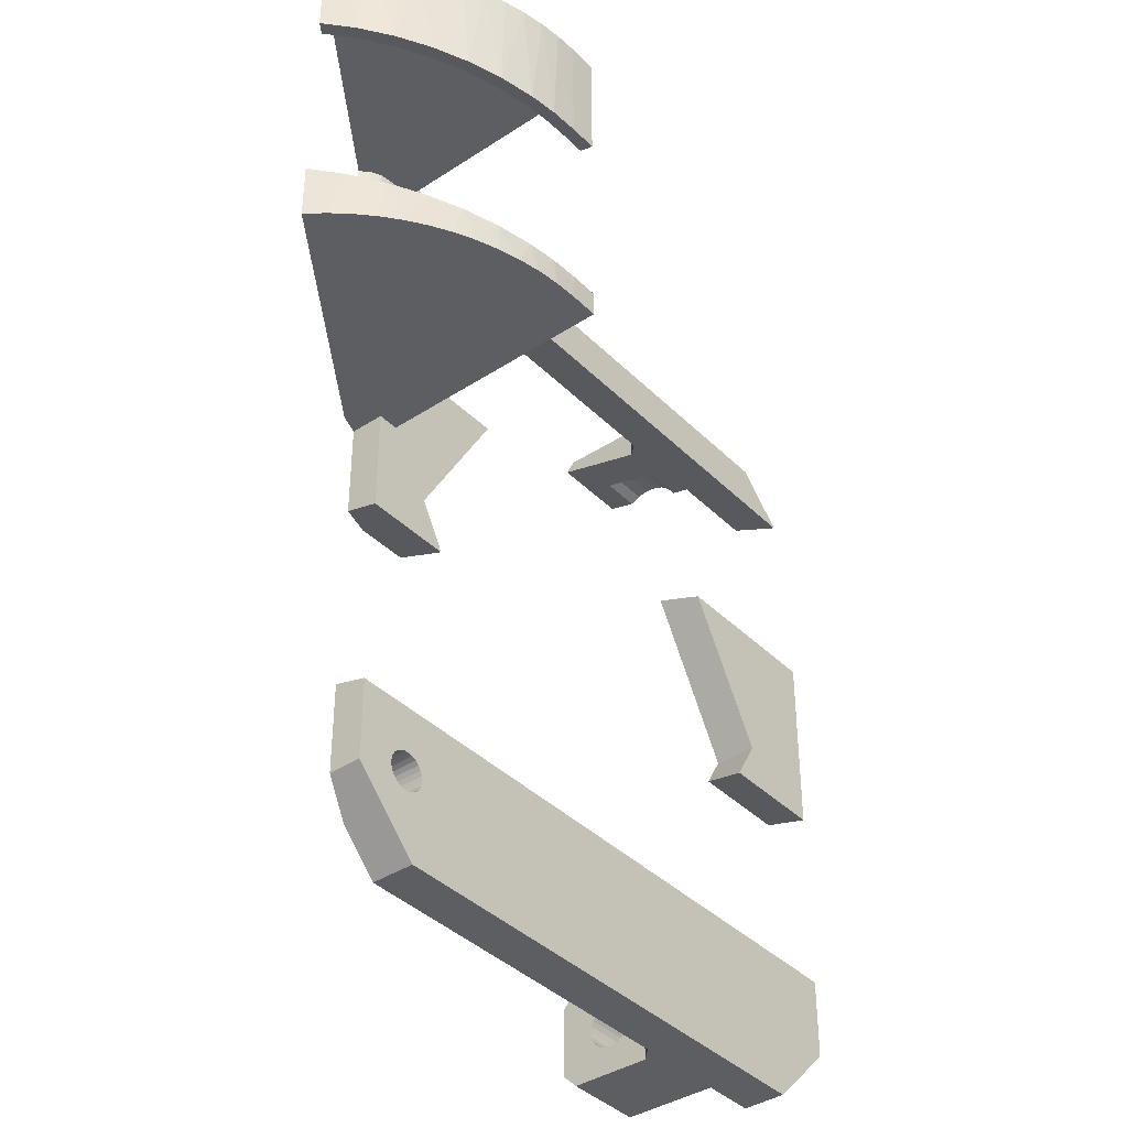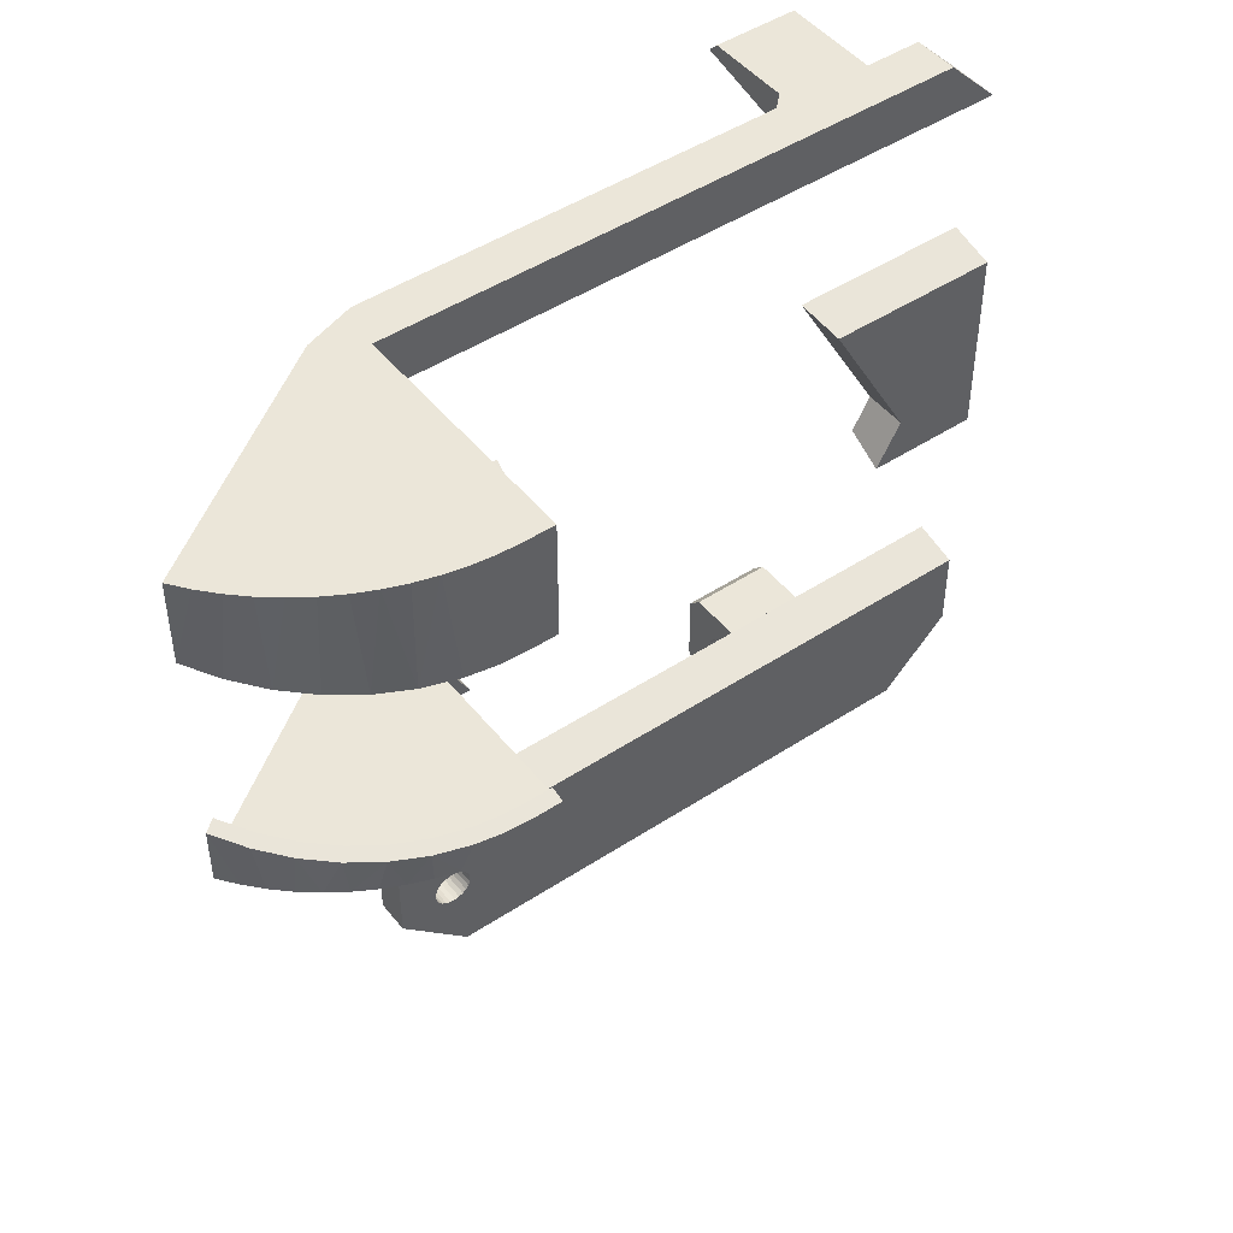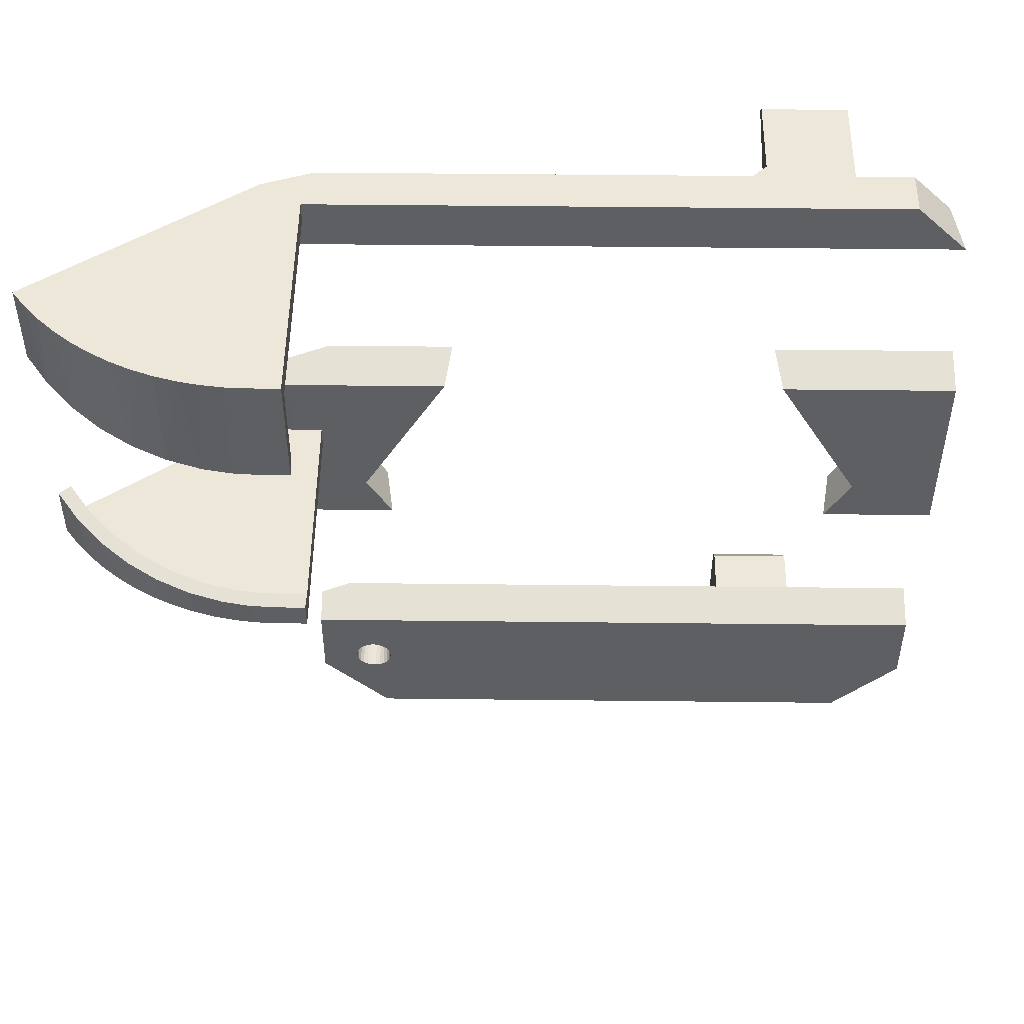
<metadata>
{"format":"obj","ext":"obj","renderer":"f3d","projection":"perspective","resolution":1024,"background":"white","views":[{"elev":-39.0,"azim":-50.7,"up":"+Z"},{"elev":47.3,"azim":-36.6,"up":"+Z"},{"elev":49.7,"azim":0.7,"up":"+Z"}]}
</metadata>
<code>
v -37.2 -53.97 42.7
v -37.98 -54.6 42.53
v -39.55 -52.65 43.05
v -36.18 -56.34 42.06
v -35.44 -55.66 42.24
v -34.18 -57.83 41.66
v -38.73 -52.07 43.21
v -33.48 -57.09 41.86
v -32.02 -59.05 41.34
v -31.36 -58.26 41.55
v -29.72 -59.99 41.08
v -29.1 -59.14 41.31
v -27.32 -60.62 40.91
v -26.76 -59.71 41.16
v -25.42 -60.91 40.84
v -25.14 -59.93 41.1
v -23.5 -61 40.81
v -23.5 -60 41.08
v -21.5 -60 41.08
v -21.5 -61 40.81
v -24.39 -42.04 45.89
v -25.62 -42.9 45.66
v -25.62 -42.9 47.5
v -24.39 -42.04 49
v -38.73 -52.07 47.5
v -39.55 -52.65 49
v -23.5 -61 49
v -25.07 -60.94 49
v -26.62 -60.75 49
v -28.16 -60.44 49
v -29.66 -60.01 49
v -31.13 -59.45 49
v -32.55 -58.79 49
v -33.91 -58.01 49
v -35.2 -57.12 49
v -36.42 -56.14 49
v -37.55 -55.06 49
v -38.6 -53.89 49
v -21.5 -61 49
v -21.5 -60 47.5
v -21.5 -44 47.5
v -21.5 -44 49
v -23.5 -60 47.5
v -24.99 -59.94 47.5
v -26.46 -59.76 47.5
v -27.92 -59.47 47.5
v -29.35 -59.06 47.5
v -30.74 -58.53 47.5
v -32.08 -57.9 47.5
v -33.37 -57.16 47.5
v -34.6 -56.32 47.5
v -35.76 -55.39 47.5
v -36.83 -54.36 47.5
v -37.83 -53.26 47.5
v 20 -44 49
v 20 -40.8 49
v 16 -40.8 49
v 16 -33.8 49
v 10 -39.8 49
v 10 -33.8 49
v 9 -40.8 49
v -20.79 -40.8 49
v -20.79 -40.8 46.23
v -25.22 -43.35 45.54
v -24.73 -43.69 45.45
v -24.17 -43.91 45.39
v -23.84 -43.98 45.37
v -23.5 -44 45.37
v 9 -40.8 46.23
v 13 -39.42 46.6
v 10 -39.8 46.49
v 16 -40.8 46.23
v 16 -39.42 46.6
v 13 -35.15 47.74
v 10 -33.09 48.29
v 23.63 -44 45.37
v 22.77 -40.8 46.23
v 16 -33.09 48.29
v 16 -35.15 47.74
v -23.5 -44 47.5
v -24.31 -43.87 47.5
v -25.05 -43.49 47.5
v 16 -38.96 47.29
v 16 -38.32 47.82
v 16 -37.55 48.15
v 16 -35.9 48.11
v 16 -36.72 48.25
v 13 -35.9 48.11
v 13 -36.72 48.25
v 13 -37.55 48.15
v 13 -38.32 47.82
v 13 -38.96 47.29
v 12.44 -44 31.37
v 25 -44 31.37
v 25 -40.8 32.23
v 11.95 -40.8 32.23
v 18.65 -44 20.61
v 16.78 -44 17.37
v 25 -44 17.37
v 25 -40.8 18.23
v 18.65 -40.8 20.61
v 17.28 -40.8 18.23
v -25.62 -42.9 31.66
v -25.22 -43.35 31.54
v -24.39 -42.04 31.89
v -24.73 -43.69 31.45
v -24.17 -43.91 31.39
v -23.84 -43.98 31.37
v -23.5 -44 31.37
v -20.79 -40.8 32.23
v -12.23 -44 31.37
v -11.73 -40.8 32.23
v -18.44 -40.8 20.61
v -18.44 -44 20.61
v -20.79 -40.8 18.23
v -17.06 -40.8 18.23
v -23 -41.56 25
v -23 -41.56 18.02
v -24.39 -42.04 25
v -25.62 -42.9 26.5
v -39.55 -52.65 25
v -38.73 -52.07 26.5
v -38.73 -52.07 29.21
v -39.55 -52.65 29.05
v -23.5 -44 26.5
v -24.31 -43.87 26.5
v -25.05 -43.49 26.5
v -21.5 -44 26.5
v -21.5 -44 25
v -23 -44 25
v -23 -44 17.37
v -16.57 -44 17.37
v -21.5 -61 25
v -23.5 -61 25
v -25.07 -60.94 25
v -26.62 -60.75 25
v -28.16 -60.44 25
v -29.66 -60.01 25
v -31.13 -59.45 25
v -32.55 -58.79 25
v -33.91 -58.01 25
v -35.2 -57.12 25
v -36.42 -56.14 25
v -37.55 -55.06 25
v -38.6 -53.89 25
v -37.98 -54.6 28.53
v -37.2 -53.97 28.7
v -36.18 -56.34 28.06
v -34.18 -57.83 27.66
v -35.44 -55.66 28.24
v -32.02 -59.05 27.34
v -33.48 -57.09 27.86
v -29.72 -59.99 27.08
v -31.36 -58.26 27.55
v -29.1 -59.14 27.31
v -27.32 -60.62 26.91
v -26.76 -59.71 27.16
v -25.42 -60.91 26.84
v -25.14 -59.93 27.1
v -23.5 -61 26.81
v -23.5 -60 27.08
v -21.5 -61 26.81
v -21.5 -60 27.08
v -24.99 -59.94 26.5
v -23.5 -60 26.5
v -26.46 -59.76 26.5
v -27.92 -59.47 26.5
v -29.35 -59.06 26.5
v -30.74 -58.53 26.5
v -32.08 -57.9 26.5
v -33.37 -57.16 26.5
v -34.6 -56.32 26.5
v -35.76 -55.39 26.5
v -36.83 -54.36 26.5
v -37.83 -53.26 26.5
v -21.5 -60 26.5
v -23 -41.56 4.023
v -23 -44 3.368
v -20.79 -40.8 4.226
v 25 -44 3.368
v 25 -40.8 4.226
v -19.76 -44 -0.2466
v -20 -44 -0.5025
v -19.46 -44 -0.0586
v -23 -44 -2.6
v -20.16 -44 -0.81
v -19.13 -44 0.04985
v -20.25 -44 -1.15
v -18.77 -44 0.07188
v -20.25 -44 -1.501
v -18.43 -44 0.006123
v -20.16 -44 -1.841
v -18.11 -44 -0.1433
v -20 -44 -2.148
v -19.76 -44 -2.404
v -19.46 -44 -2.592
v -19.13 -44 -2.701
v -18 -44 -7.6
v -18.77 -44 -2.723
v -18.43 -44 -2.657
v -18.11 -44 -2.507
v -17.84 -44 -2.284
v -17.64 -44 -2
v -17.51 -44 -1.674
v -17.64 -44 -0.6509
v -17.51 -44 -0.9772
v -17.84 -44 -0.367
v -17.46 -44 -1.325
v 20 -44 -7.6
v 25 -44 -2.6
v 25 -40.8 -2.6
v 16 -40.8 -0.3
v -19.76 -40.8 -0.2466
v -20 -40.8 -0.5025
v 20 -40.8 -7.6
v 16 -40.8 -7.6
v 9 -40.8 -0.3
v -19.46 -40.8 -0.0586
v -20.16 -40.8 -0.81
v -19.13 -40.8 0.04985
v -20.25 -40.8 -1.15
v -18.77 -40.8 0.07188
v -18.43 -40.8 0.006123
v -18.11 -40.8 -0.1433
v -17.84 -40.8 -0.367
v -20.25 -40.8 -1.501
v -20.79 -40.8 -4.81
v -20.16 -40.8 -1.841
v -20 -40.8 -2.148
v -19.76 -40.8 -2.404
v -19.46 -40.8 -2.592
v -19.13 -40.8 -2.701
v -18.77 -40.8 -2.723
v -18.43 -40.8 -2.657
v -18 -40.8 -7.6
v -18.11 -40.8 -2.507
v -17.84 -40.8 -2.284
v -17.64 -40.8 -2
v -17.51 -40.8 -1.674
v -17.46 -40.8 -1.325
v -17.51 -40.8 -0.9772
v -17.64 -40.8 -0.6509
v 9 -40.8 -7.6
v -23 -41.56 -2.6
v 10 -39.8 -7.6
v 16 -33.8 -7.6
v 10 -33.8 -7.6
v 16 -39.15 -5.655
v 16 -38.65 -6.184
v 16 -38.03 -6.574
v 16 -39.5 -5.018
v 16 -37.34 -6.799
v 16 -39.68 -4.313
v 16 -36.62 -6.844
v 16 -39.68 -3.587
v 16 -35.9 -6.708
v 16 -35.25 -6.399
v 16 -39.5 -2.882
v 16 -39.15 -2.245
v 16 -34.69 -5.935
v 16 -38.65 -1.716
v 16 -32.8 -6.6
v 16 -34.26 -5.347
v 16 -38.03 -1.326
v 16 -33.99 -4.671
v 16 -37.34 -1.101
v 16 -33.9 -3.95
v 16 -33.8 -0.3
v 16 -35.25 -1.501
v 16 -34.69 -1.965
v 16 -35.9 -1.192
v 16 -36.62 -1.056
v 16 -32.8 -1.3
v 16 -33.99 -3.229
v 16 -34.26 -2.553
v 10 -39.8 -0.3
v 10 -33.8 -0.3
v 10 -35.6 -5.08
v 10 -32.8 -6.6
v 10 -35.92 -5.343
v 10 -35.35 -4.745
v 10 -36.29 -5.519
v 10 -35.2 -4.36
v 10 -36.7 -5.597
v 10 -35.15 -3.95
v 10 -32.8 -1.3
v 10 -35.2 -3.54
v 10 -35.35 -3.155
v 10 -37.5 -5.443
v 10 -37.11 -5.571
v 10 -37.85 -5.221
v 10 -35.6 -2.821
v 10 -38.13 -4.92
v 10 -35.92 -2.557
v 10 -38.33 -4.557
v 10 -36.29 -2.381
v 10 -38.44 -4.157
v 10 -36.7 -2.303
v 10 -37.11 -2.329
v 10 -37.5 -2.457
v 10 -37.85 -2.679
v 10 -38.13 -2.98
v 10 -38.33 -3.343
v 10 -38.44 -3.743
v 13 -35.9 -6.708
v 13 -35.25 -6.399
v 13 -34.69 -5.935
v 13 -33.99 -3.229
v 13 -33.9 -3.95
v 13 -34.26 -2.553
v 13 -34.26 -5.347
v 13 -33.99 -4.671
v 13 -34.69 -1.965
v 13 -35.25 -1.501
v 13 -35.9 -1.192
v 13 -36.62 -1.056
v 13 -37.34 -1.101
v 13 -38.03 -1.326
v 13 -38.65 -1.716
v 13 -39.15 -2.245
v 13 -39.5 -2.882
v 13 -39.68 -3.587
v 13 -39.68 -4.313
v 13 -39.5 -5.018
v 13 -39.15 -5.655
v 13 -38.65 -6.184
v 13 -38.03 -6.574
v 13 -37.34 -6.799
v 13 -36.62 -6.844
v 13 -36.7 -5.597
v 13 -36.29 -5.519
v 13 -35.92 -5.343
v 13 -35.2 -3.54
v 13 -35.6 -5.08
v 13 -35.15 -3.95
v 13 -35.35 -4.745
v 13 -35.35 -3.155
v 13 -35.2 -4.36
v 13 -35.6 -2.821
v 13 -35.92 -2.557
v 13 -36.29 -2.381
v 13 -36.7 -2.303
v 13 -37.11 -2.329
v 13 -37.5 -2.457
v 13 -37.85 -2.679
v 13 -38.13 -2.98
v 13 -38.33 -3.343
v 13 -38.44 -3.743
v 13 -38.44 -4.157
v 13 -38.33 -4.557
v 13 -38.13 -4.92
v 13 -37.85 -5.221
v 13 -37.5 -5.443
v 13 -37.11 -5.571
f 1 2 3
f 1 4 2
f 5 6 4
f 5 4 1
f 7 1 3
f 8 9 6
f 8 6 5
f 10 11 9
f 10 9 8
f 12 11 10
f 13 11 12
f 14 13 12
f 15 13 14
f 16 15 14
f 17 15 16
f 18 17 16
f 19 20 17
f 19 17 18
f 21 22 23
f 21 23 24
f 7 3 25
f 23 25 26
f 24 23 26
f 25 3 26
f 17 27 28
f 15 17 28
f 13 15 29
f 15 28 29
f 11 13 30
f 13 29 30
f 11 30 31
f 9 11 32
f 11 31 32
f 6 9 33
f 9 32 33
f 6 33 34
f 4 6 35
f 6 34 35
f 4 35 36
f 2 4 37
f 4 36 37
f 3 2 38
f 2 37 38
f 3 38 26
f 17 39 27
f 17 20 39
f 40 41 42
f 40 20 19
f 39 40 42
f 39 20 40
f 43 40 18
f 40 19 18
f 44 43 18
f 44 18 16
f 45 16 14
f 45 44 16
f 46 14 12
f 46 45 14
f 47 46 12
f 48 12 10
f 48 47 12
f 49 10 8
f 49 48 10
f 50 49 8
f 51 8 5
f 51 50 8
f 52 5 1
f 52 51 5
f 53 52 1
f 54 1 7
f 54 53 1
f 25 54 7
f 55 56 57
f 57 58 59
f 58 60 59
f 57 59 61
f 55 57 61
f 61 62 42
f 42 62 24
f 39 42 27
f 27 42 28
f 28 42 29
f 29 42 30
f 30 42 31
f 31 42 32
f 42 24 33
f 32 42 33
f 33 24 34
f 34 24 35
f 24 26 38
f 35 24 36
f 24 38 37
f 36 24 37
f 61 42 55
f 24 63 21
f 24 62 63
f 21 64 22
f 21 65 64
f 21 66 65
f 21 67 66
f 21 68 67
f 63 68 21
f 69 68 63
f 70 69 71
f 72 69 70
f 73 72 70
f 74 71 75
f 74 70 71
f 76 69 72
f 77 76 72
f 78 79 74
f 78 74 75
f 76 68 69
f 67 68 80
f 67 80 81
f 66 67 81
f 65 81 82
f 65 66 81
f 64 82 23
f 64 65 82
f 22 64 23
f 41 40 43
f 80 43 44
f 80 44 45
f 80 41 43
f 81 45 46
f 81 46 47
f 81 47 48
f 81 48 49
f 81 80 45
f 82 49 50
f 82 50 51
f 82 51 52
f 82 81 49
f 53 82 52
f 23 82 53
f 54 23 53
f 25 23 54
f 41 80 68
f 42 41 55
f 41 68 76
f 55 41 76
f 71 60 75
f 59 60 71
f 61 59 71
f 69 61 71
f 63 62 69
f 62 61 69
f 55 76 77
f 56 55 77
f 72 57 56
f 72 56 77
f 57 72 73
f 83 57 73
f 84 57 83
f 85 57 84
f 58 86 79
f 58 87 86
f 78 58 79
f 58 57 87
f 87 57 85
f 58 78 75
f 60 58 75
f 88 74 86
f 74 79 86
f 89 88 87
f 90 89 87
f 88 86 87
f 90 87 85
f 91 90 84
f 90 85 84
f 92 91 83
f 70 92 83
f 91 84 83
f 70 83 73
f 89 90 91
f 74 88 92
f 88 89 92
f 89 91 92
f 74 92 70
f 93 94 95
f 96 93 95
f 94 93 97
f 97 98 99
f 94 97 99
f 94 99 100
f 95 94 100
f 96 95 101
f 102 101 100
f 101 95 100
f 96 101 93
f 101 97 93
f 101 102 97
f 102 98 97
f 98 102 99
f 102 100 99
f 103 104 105
f 104 106 105
f 106 107 105
f 107 108 105
f 108 109 105
f 105 109 110
f 110 109 111
f 110 111 112
f 112 111 113
f 113 111 114
f 110 112 113
f 110 113 115
f 115 113 116
f 117 115 118
f 110 115 117
f 105 117 119
f 105 110 117
f 119 120 105
f 105 120 103
f 120 119 121
f 120 121 122
f 123 122 124
f 122 121 124
f 125 109 108
f 126 107 106
f 126 108 107
f 126 125 108
f 127 106 104
f 127 126 106
f 120 104 103
f 120 127 104
f 109 125 128
f 109 128 111
f 128 129 114
f 129 130 114
f 130 131 114
f 111 128 114
f 114 131 132
f 116 113 114
f 116 114 132
f 118 115 131
f 115 116 132
f 131 115 132
f 130 117 118
f 130 118 131
f 130 129 133
f 130 133 134
f 130 134 135
f 130 135 136
f 130 136 137
f 130 137 138
f 130 138 139
f 130 139 140
f 130 140 141
f 130 141 142
f 143 130 142
f 119 117 130
f 144 130 143
f 144 119 130
f 145 119 144
f 121 119 145
f 124 146 147
f 146 148 147
f 148 149 150
f 147 148 150
f 124 147 123
f 149 151 152
f 150 149 152
f 151 153 154
f 152 151 154
f 154 153 155
f 155 153 156
f 155 156 157
f 157 156 158
f 157 158 159
f 159 158 160
f 159 160 161
f 160 162 163
f 161 160 163
f 164 161 165
f 159 161 164
f 166 159 164
f 157 159 166
f 167 157 166
f 155 167 168
f 155 157 167
f 169 155 168
f 154 169 170
f 154 155 169
f 152 170 171
f 152 171 172
f 152 154 170
f 150 172 173
f 150 173 174
f 150 152 172
f 147 174 175
f 147 150 174
f 123 175 122
f 123 147 175
f 165 176 128
f 164 165 125
f 166 164 125
f 165 128 125
f 167 166 126
f 168 167 126
f 169 168 126
f 170 169 126
f 166 125 126
f 171 170 127
f 172 171 127
f 173 172 127
f 170 126 127
f 173 127 174
f 174 127 120
f 174 120 175
f 175 120 122
f 135 134 160
f 136 135 158
f 135 160 158
f 137 136 156
f 136 158 156
f 138 137 153
f 139 138 153
f 137 156 153
f 140 139 151
f 141 140 151
f 139 153 151
f 142 141 149
f 141 151 149
f 143 142 148
f 144 143 148
f 142 149 148
f 145 144 146
f 144 148 146
f 121 145 124
f 145 146 124
f 176 129 128
f 176 133 129
f 162 176 163
f 162 133 176
f 134 162 160
f 134 133 162
f 161 163 165
f 163 176 165
f 177 178 179
f 179 178 180
f 179 180 181
f 182 178 183
f 178 182 184
f 178 185 186
f 183 178 186
f 178 184 187
f 186 185 188
f 178 187 189
f 188 185 190
f 178 189 191
f 190 185 192
f 178 191 193
f 192 185 194
f 194 185 195
f 195 185 196
f 197 196 198
f 199 197 198
f 200 199 198
f 201 200 198
f 202 201 198
f 203 202 198
f 204 203 198
f 196 185 198
f 205 206 180
f 207 205 180
f 193 207 180
f 178 193 180
f 206 208 209
f 208 204 209
f 204 198 209
f 180 206 209
f 180 209 210
f 180 210 211
f 181 180 211
f 212 181 211
f 179 213 214
f 212 211 215
f 216 212 215
f 217 179 181
f 213 179 218
f 179 214 219
f 218 179 220
f 179 219 221
f 220 179 222
f 222 179 223
f 223 179 224
f 224 179 225
f 221 226 227
f 226 228 227
f 228 229 227
f 229 230 227
f 230 231 227
f 231 232 227
f 232 233 227
f 179 221 227
f 233 234 235
f 234 236 235
f 236 237 235
f 237 238 235
f 238 239 235
f 227 233 235
f 240 241 217
f 241 242 217
f 242 225 217
f 239 240 217
f 225 179 217
f 235 239 243
f 239 217 243
f 212 217 181
f 179 227 244
f 177 179 244
f 178 177 244
f 178 244 185
f 227 235 198
f 185 244 227
f 185 227 198
f 216 215 209
f 245 246 216
f 243 216 209
f 243 245 216
f 247 246 245
f 198 243 209
f 235 243 198
f 211 210 209
f 211 209 215
f 234 199 200
f 234 200 201
f 236 234 201
f 237 236 201
f 237 201 202
f 241 240 206
f 240 208 206
f 238 237 202
f 238 202 203
f 242 241 205
f 225 242 205
f 241 206 205
f 239 238 204
f 238 203 204
f 240 239 204
f 225 205 207
f 240 204 208
f 224 225 193
f 223 224 193
f 225 207 193
f 223 193 191
f 222 223 189
f 220 222 189
f 223 191 189
f 220 189 187
f 218 220 184
f 220 187 184
f 213 218 182
f 214 213 182
f 218 184 182
f 214 182 183
f 219 214 186
f 221 219 186
f 214 183 186
f 221 186 188
f 221 188 190
f 226 221 190
f 226 190 192
f 228 226 192
f 229 228 192
f 229 192 194
f 229 194 195
f 230 229 195
f 231 230 195
f 231 195 196
f 231 196 197
f 232 231 197
f 232 197 199
f 233 232 199
f 234 233 199
f 248 216 249
f 250 249 216
f 251 216 248
f 252 250 216
f 253 216 251
f 254 252 216
f 255 216 253
f 246 256 254
f 246 257 256
f 246 254 216
f 212 258 259
f 212 255 258
f 212 216 255
f 260 257 246
f 261 212 259
f 262 263 260
f 262 260 246
f 264 212 261
f 265 263 262
f 266 212 264
f 267 265 262
f 268 269 270
f 268 271 269
f 268 272 271
f 273 274 267
f 273 275 274
f 273 270 275
f 273 267 262
f 273 268 270
f 268 212 272
f 272 212 266
f 276 217 212
f 277 276 268
f 276 212 268
f 217 276 245
f 243 217 245
f 278 279 247
f 280 278 247
f 281 279 278
f 282 280 247
f 283 279 281
f 284 282 247
f 285 279 283
f 286 279 285
f 287 286 285
f 288 286 287
f 245 289 290
f 245 290 284
f 245 284 247
f 291 289 245
f 292 286 288
f 293 291 245
f 277 292 294
f 277 286 292
f 295 293 245
f 296 277 294
f 297 295 245
f 298 277 296
f 276 298 299
f 276 299 300
f 276 300 301
f 276 301 302
f 276 302 303
f 276 303 304
f 276 304 297
f 276 297 245
f 276 277 298
f 247 262 246
f 279 262 247
f 268 273 277
f 277 273 286
f 279 273 262
f 286 273 279
f 305 254 256
f 305 256 257
f 306 305 257
f 307 306 257
f 307 257 260
f 308 309 274
f 310 308 274
f 309 267 274
f 307 260 263
f 311 307 263
f 312 311 263
f 310 274 275
f 309 312 265
f 312 263 265
f 313 310 270
f 310 275 270
f 309 265 267
f 314 313 269
f 315 314 269
f 313 270 269
f 315 269 271
f 316 315 272
f 317 316 272
f 315 271 272
f 317 272 266
f 318 317 264
f 319 318 264
f 317 266 264
f 320 319 261
f 319 264 261
f 320 261 259
f 321 320 258
f 322 321 258
f 320 259 258
f 322 258 255
f 322 255 253
f 323 322 253
f 323 253 251
f 324 323 251
f 325 324 251
f 325 251 248
f 325 248 249
f 326 325 249
f 327 326 249
f 327 249 250
f 327 250 252
f 328 327 252
f 328 252 254
f 329 328 254
f 305 329 254
f 284 330 331
f 282 284 331
f 282 331 332
f 280 282 332
f 278 280 332
f 287 285 333
f 278 332 334
f 285 335 333
f 278 334 336
f 288 287 337
f 281 278 336
f 287 333 337
f 281 336 338
f 283 281 338
f 292 288 339
f 285 283 338
f 294 292 339
f 288 337 339
f 285 338 335
f 296 294 340
f 294 339 340
f 296 340 341
f 298 296 342
f 299 298 342
f 296 341 342
f 300 299 343
f 299 342 343
f 300 343 344
f 301 300 345
f 302 301 345
f 300 344 345
f 302 345 346
f 303 302 347
f 302 346 347
f 303 347 348
f 304 303 348
f 304 348 349
f 297 304 349
f 295 297 349
f 295 349 350
f 295 350 351
f 293 295 351
f 293 351 352
f 291 293 352
f 291 352 353
f 289 291 353
f 290 289 353
f 290 353 354
f 290 354 330
f 284 290 330
f 348 321 322
f 349 348 322
f 305 330 329
f 313 314 339
f 349 322 323
f 350 349 323
f 329 330 328
f 314 315 340
f 339 314 340
f 330 354 328
f 351 350 324
f 310 313 337
f 313 339 337
f 350 323 324
f 354 353 327
f 328 354 327
f 315 316 341
f 352 351 325
f 340 315 341
f 351 324 325
f 308 310 333
f 353 352 326
f 327 353 326
f 310 337 333
f 352 325 326
f 341 316 342
f 309 308 335
f 308 333 335
f 316 317 343
f 342 316 343
f 312 309 338
f 309 335 338
f 317 318 344
f 343 317 344
f 311 312 336
f 312 338 336
f 318 319 345
f 344 318 345
f 307 311 334
f 311 336 334
f 345 319 346
f 307 334 332
f 346 319 320
f 307 332 306
f 346 320 347
f 306 332 331
f 347 320 321
f 348 347 321
f 306 331 305
f 331 330 305

</code>
